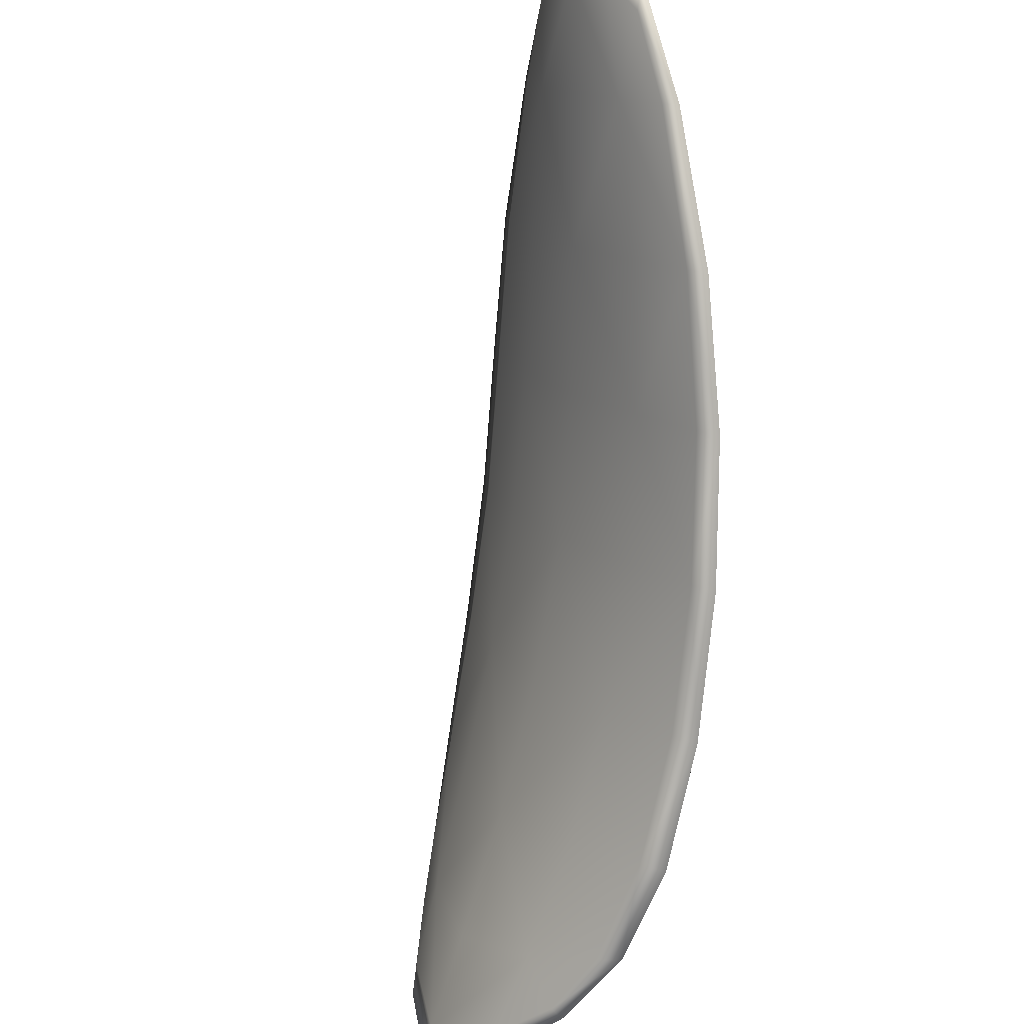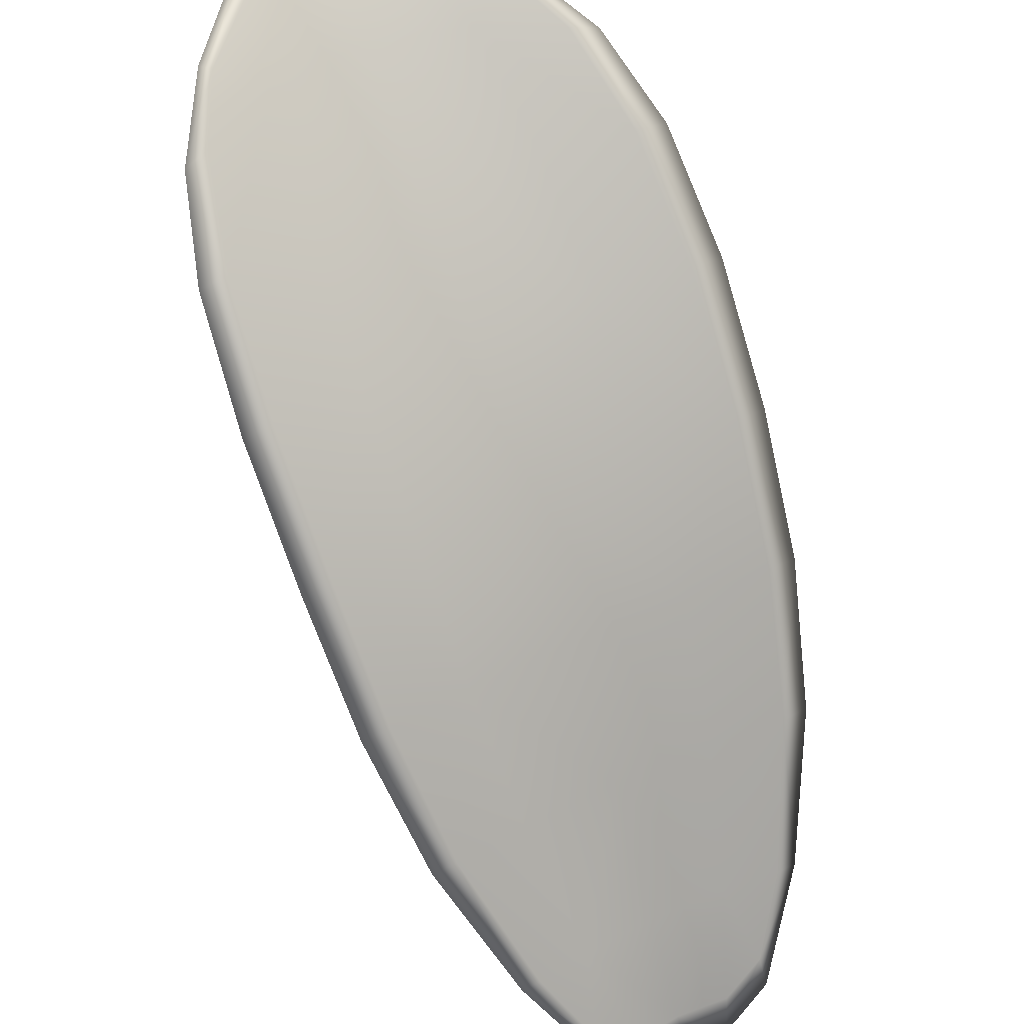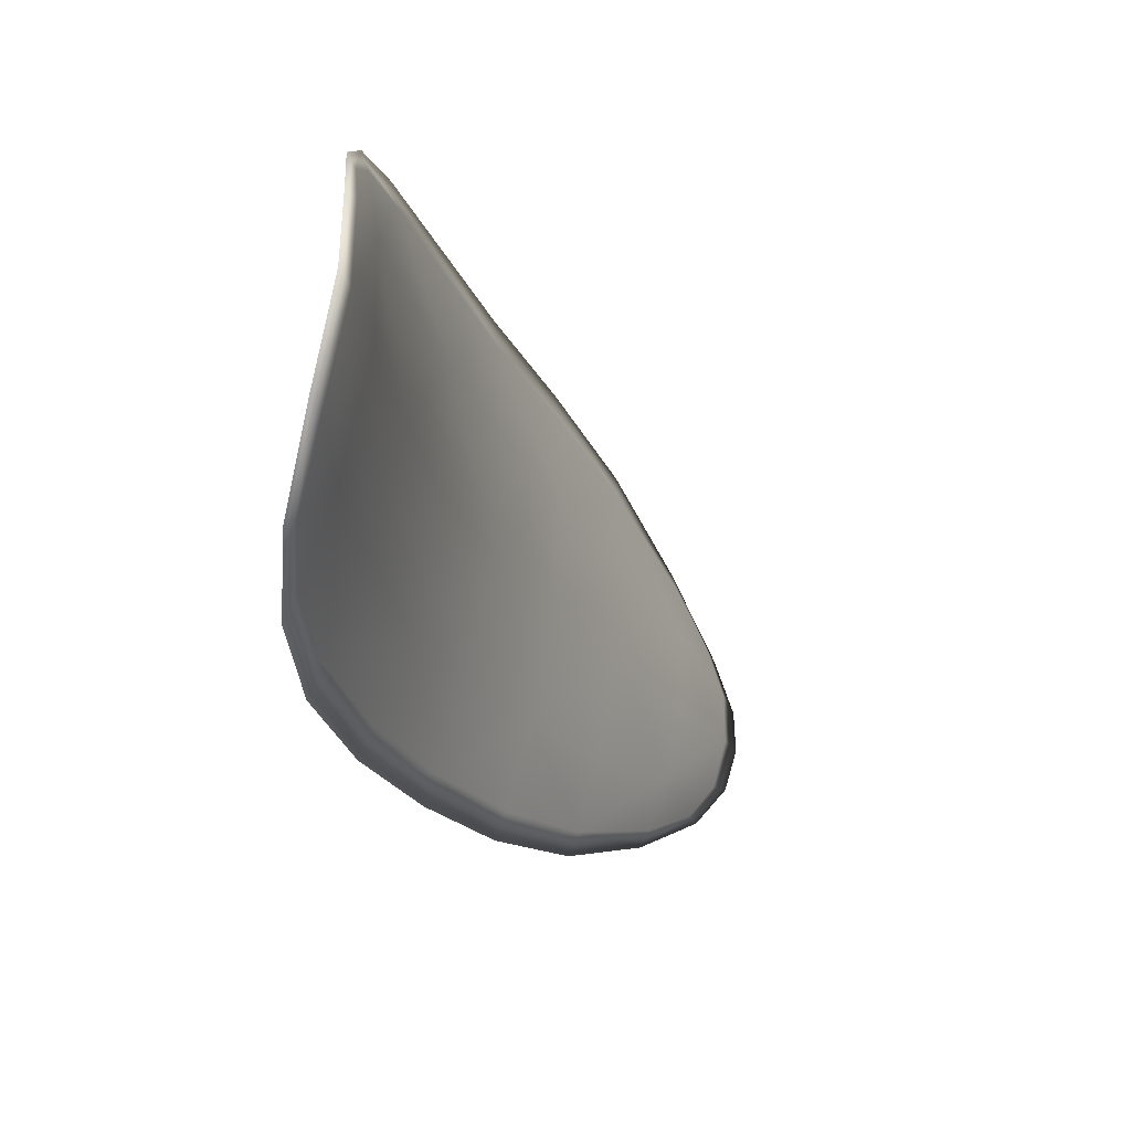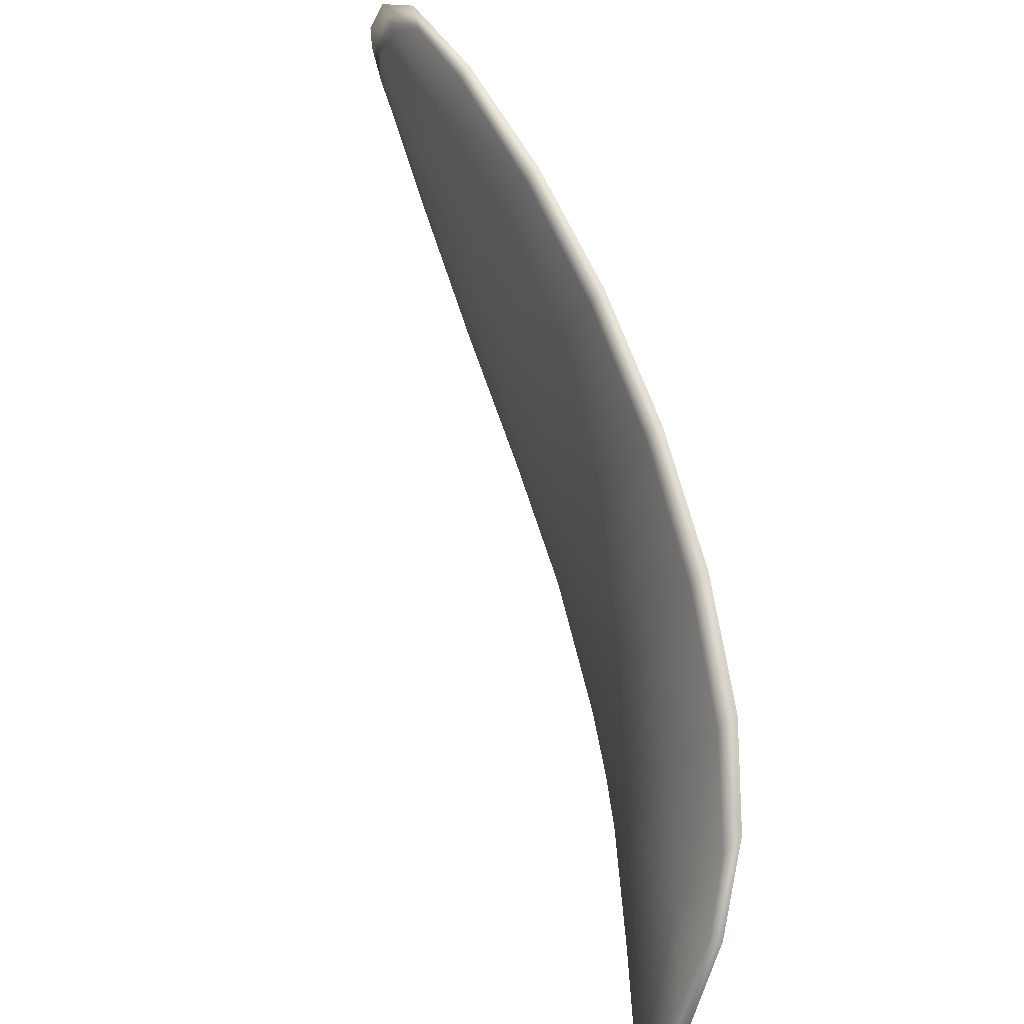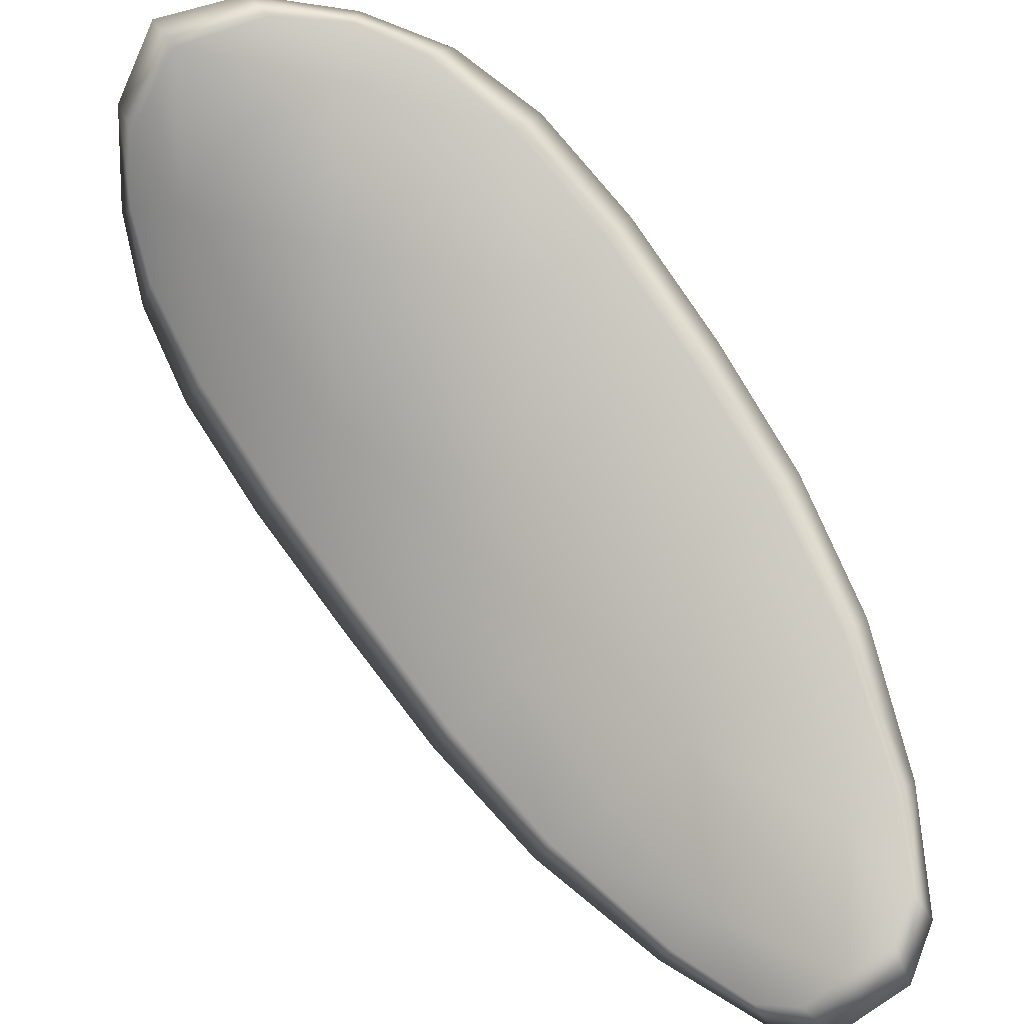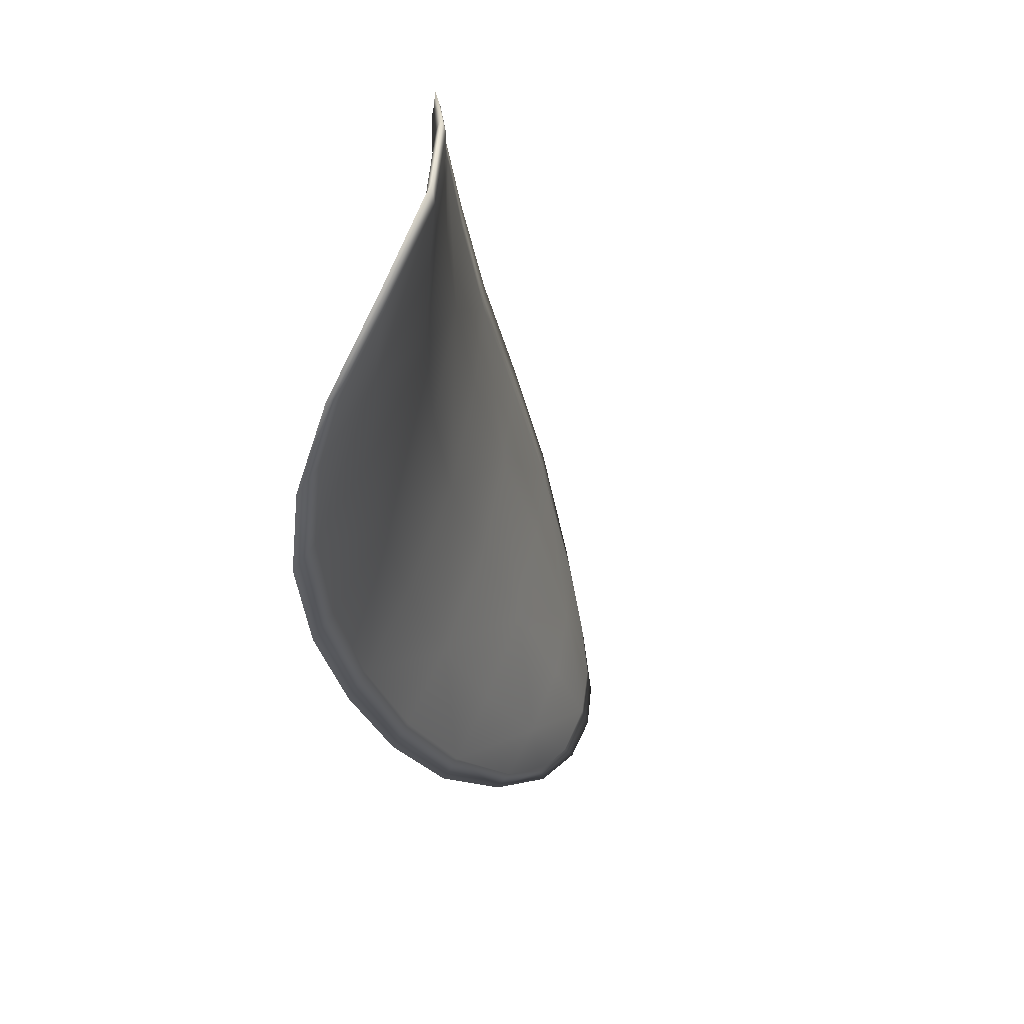
<metadata>
{"format":"obj","ext":"obj","renderer":"f3d","projection":"perspective","resolution":1024,"background":"white","views":[{"elev":-39.8,"azim":36.5,"up":"+Z"},{"elev":66.2,"azim":20.1,"up":"+Y"},{"elev":-63.3,"azim":-111.0,"up":"+Z"},{"elev":-68.0,"azim":64.2,"up":"+Z"},{"elev":-56.0,"azim":-94.3,"up":"+Y"},{"elev":-66.0,"azim":-123.9,"up":"+Z"}]}
</metadata>
<code>
v -2.444 0.7431 -1.164
v -2.446 0.7433 -1.163
v -2.444 0.7421 -1.161
v -2.442 0.742 -1.163
v -2.44 0.7421 -1.164
v -2.442 0.7431 -1.165
v -2.444 0.7436 -1.166
v -2.446 0.7438 -1.166
v -2.448 0.744 -1.165
v -2.447 0.7437 -1.161
v -2.448 0.7442 -1.159
v -2.447 0.7433 -1.157
v -2.446 0.7427 -1.159
v -2.448 0.7443 -1.163
v -2.448 0.7444 -1.161
v -2.44 0.7376 -1.153
v -2.441 0.738 -1.152
v -2.439 0.7358 -1.15
v -2.438 0.7354 -1.151
v -2.437 0.735 -1.153
v -2.438 0.7371 -1.155
v -2.44 0.7391 -1.157
v -2.442 0.7396 -1.155
v -2.443 0.7401 -1.153
v -2.437 0.7369 -1.157
v -2.435 0.7348 -1.154
v -2.434 0.7348 -1.156
v -2.435 0.7369 -1.158
v -2.437 0.7389 -1.16
v -2.438 0.7389 -1.159
v -2.44 0.7406 -1.161
v -2.442 0.7407 -1.159
v -2.439 0.7407 -1.162
v -2.444 0.7413 -1.157
v -2.445 0.7419 -1.155
v -2.436 0.7331 -1.15
v -2.437 0.7334 -1.149
v -2.436 0.732 -1.148
v -2.435 0.7313 -1.149
v -2.434 0.731 -1.15
v -2.435 0.7328 -1.151
v -2.434 0.7327 -1.152
v -2.433 0.731 -1.15
v -2.433 0.7315 -1.151
v -2.433 0.7327 -1.153
v -2.444 0.7429 -1.164
v -2.446 0.7431 -1.163
v -2.448 0.7439 -1.165
v -2.446 0.7437 -1.166
v -2.444 0.7435 -1.166
v -2.442 0.743 -1.165
v -2.44 0.742 -1.164
v -2.442 0.7418 -1.163
v -2.444 0.7419 -1.161
v -2.447 0.7435 -1.161
v -2.448 0.744 -1.159
v -2.448 0.7443 -1.161
v -2.448 0.7442 -1.163
v -2.446 0.7425 -1.159
v -2.447 0.7431 -1.157
v -2.44 0.7374 -1.153
v -2.441 0.7379 -1.152
v -2.443 0.7399 -1.153
v -2.442 0.7394 -1.155
v -2.44 0.7389 -1.157
v -2.439 0.7369 -1.155
v -2.437 0.7348 -1.153
v -2.438 0.7352 -1.151
v -2.439 0.7357 -1.15
v -2.437 0.7367 -1.157
v -2.438 0.7387 -1.159
v -2.437 0.7387 -1.16
v -2.435 0.7367 -1.158
v -2.434 0.7346 -1.156
v -2.435 0.7346 -1.155
v -2.44 0.7404 -1.161
v -2.442 0.7405 -1.159
v -2.439 0.7405 -1.162
v -2.444 0.7411 -1.157
v -2.445 0.7417 -1.155
v -2.436 0.7329 -1.15
v -2.437 0.7333 -1.149
v -2.435 0.7326 -1.151
v -2.434 0.7309 -1.15
v -2.435 0.7312 -1.149
v -2.436 0.7319 -1.148
v -2.434 0.7325 -1.152
v -2.433 0.7325 -1.153
v -2.433 0.7314 -1.151
v -2.433 0.7309 -1.15
v -2.437 0.7335 -1.148
v -2.435 0.7316 -1.148
v -2.44 0.7359 -1.15
v -2.436 0.7319 -1.148
v -2.433 0.7304 -1.15
v -2.432 0.731 -1.151
v -2.434 0.7304 -1.149
v -2.433 0.7314 -1.151
v -2.442 0.743 -1.165
v -2.444 0.7436 -1.166
v -2.44 0.7421 -1.164
v -2.444 0.7435 -1.166
v -2.449 0.7445 -1.163
v -2.448 0.7445 -1.161
v -2.448 0.7442 -1.165
v -2.448 0.7443 -1.161
v -2.448 0.7442 -1.159
v -2.447 0.7434 -1.157
v -2.434 0.7307 -1.148
v -2.433 0.7326 -1.153
v -2.434 0.7347 -1.156
v -2.446 0.744 -1.166
v -2.438 0.7406 -1.163
v -2.436 0.7388 -1.16
v -2.445 0.742 -1.155
v -2.443 0.7402 -1.153
v -2.442 0.7381 -1.151
v -2.435 0.7368 -1.158
f 1 2 3
f 1 3 4
f 1 4 5
f 1 5 6
f 1 6 7
f 1 7 8
f 1 8 9
f 1 9 2
f 10 11 12
f 10 12 13
f 10 13 3
f 10 3 2
f 10 2 9
f 10 9 14
f 10 14 15
f 10 15 11
f 16 17 18
f 16 18 19
f 16 19 20
f 16 20 21
f 16 21 22
f 16 22 23
f 16 23 24
f 16 24 17
f 25 21 20
f 25 20 26
f 25 26 27
f 25 27 28
f 25 28 29
f 25 29 30
f 25 30 22
f 25 22 21
f 31 32 22
f 31 22 30
f 31 30 29
f 31 29 33
f 31 33 5
f 31 5 4
f 31 4 3
f 31 3 32
f 34 35 24
f 34 24 23
f 34 23 22
f 34 22 32
f 34 32 3
f 34 3 13
f 34 13 12
f 34 12 35
f 36 37 38
f 36 38 39
f 36 39 40
f 36 40 41
f 36 41 20
f 36 20 19
f 36 19 18
f 36 18 37
f 42 41 40
f 42 40 43
f 42 43 44
f 42 44 45
f 42 45 27
f 42 27 26
f 42 26 20
f 42 20 41
f 46 47 48
f 46 48 49
f 46 49 50
f 46 50 51
f 46 51 52
f 46 52 53
f 46 53 54
f 46 54 47
f 55 56 57
f 55 57 58
f 55 58 48
f 55 48 47
f 55 47 54
f 55 54 59
f 55 59 60
f 55 60 56
f 61 62 63
f 61 63 64
f 61 64 65
f 61 65 66
f 61 66 67
f 61 67 68
f 61 68 69
f 61 69 62
f 70 66 65
f 70 65 71
f 70 71 72
f 70 72 73
f 70 73 74
f 70 74 75
f 70 75 67
f 70 67 66
f 76 77 54
f 76 54 53
f 76 53 52
f 76 52 78
f 76 78 72
f 76 72 71
f 76 71 65
f 76 65 77
f 79 80 60
f 79 60 59
f 79 59 54
f 79 54 77
f 79 77 65
f 79 65 64
f 79 64 63
f 79 63 80
f 81 82 69
f 81 69 68
f 81 68 67
f 81 67 83
f 81 83 84
f 81 84 85
f 81 85 86
f 81 86 82
f 87 83 67
f 87 67 75
f 87 75 74
f 87 74 88
f 87 88 89
f 87 89 90
f 87 90 84
f 87 84 83
f 91 92 38
f 91 38 37
f 91 37 18
f 91 18 93
f 91 93 69
f 91 69 82
f 91 82 94
f 91 94 92
f 95 96 44
f 95 44 43
f 95 43 40
f 95 40 97
f 95 97 84
f 95 84 90
f 95 90 98
f 95 98 96
f 99 100 7
f 99 7 6
f 99 6 5
f 99 5 101
f 99 101 52
f 99 52 51
f 99 51 102
f 99 102 100
f 103 104 15
f 103 15 14
f 103 14 9
f 103 9 105
f 103 105 48
f 103 48 58
f 103 58 106
f 103 106 104
f 107 108 12
f 107 12 11
f 107 11 15
f 107 15 104
f 107 104 106
f 107 106 56
f 107 56 60
f 107 60 108
f 109 97 40
f 109 40 39
f 109 39 38
f 109 38 92
f 109 92 94
f 109 94 85
f 109 85 84
f 109 84 97
f 110 111 27
f 110 27 45
f 110 45 44
f 110 44 96
f 110 96 98
f 110 98 88
f 110 88 74
f 110 74 111
f 112 105 9
f 112 9 8
f 112 8 7
f 112 7 100
f 112 100 102
f 112 102 49
f 112 49 48
f 112 48 105
f 113 101 5
f 113 5 33
f 113 33 29
f 113 29 114
f 113 114 72
f 113 72 78
f 113 78 52
f 113 52 101
f 115 116 24
f 115 24 35
f 115 35 12
f 115 12 108
f 115 108 60
f 115 60 80
f 115 80 63
f 115 63 116
f 117 93 18
f 117 18 17
f 117 17 24
f 117 24 116
f 117 116 63
f 117 63 62
f 117 62 69
f 117 69 93
f 118 114 29
f 118 29 28
f 118 28 27
f 118 27 111
f 118 111 74
f 118 74 73
f 118 73 72
f 118 72 114

</code>
